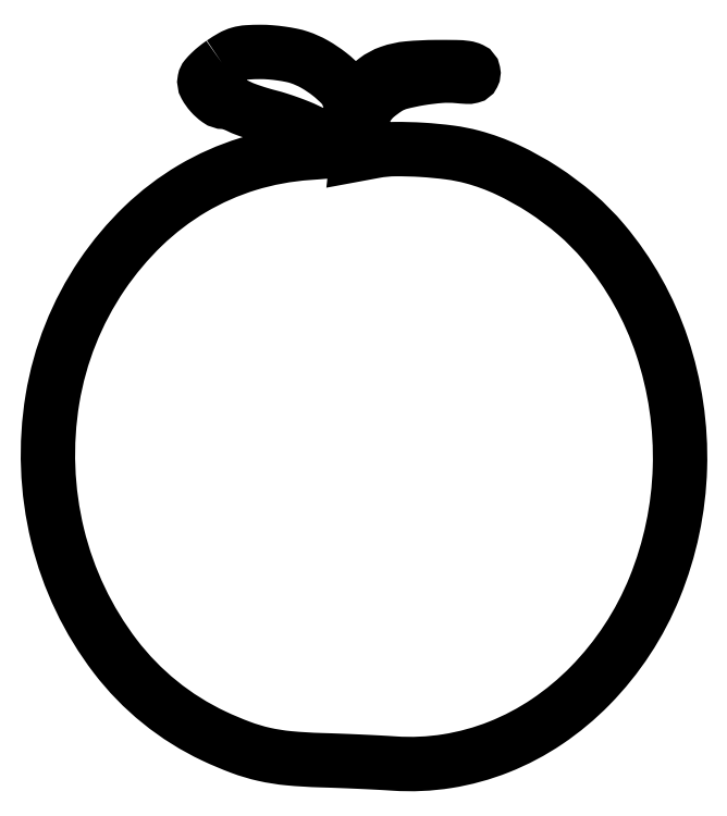
<metadata>
{"format":"dxf","ext":"dxf","renderer":"ezdxf+matplotlib","layout":"modelspace","background":"white","min_lineweight":24,"dpi":150}
</metadata>
<code>
0
SECTION
2
ENTITIES
0
POLYLINE
8
0
66
1
70
1
0
VERTEX
8
0
10
52.36
20
210.7
42
0.01935
0
VERTEX
8
0
10
50.47
20
209.2
42
0.02353
0
VERTEX
8
0
10
48.83
20
207.8
42
0.02303
0
VERTEX
8
0
10
47.58
20
206.4
42
0.1285
0
VERTEX
8
0
10
47.16
20
205.6
42
0.1775
0
VERTEX
8
0
10
47.45
20
203.8
42
0.05487
0
VERTEX
8
0
10
49.07
20
201.5
42
0.05482
0
VERTEX
8
0
10
51.17
20
199.6
42
0.157
0
VERTEX
8
0
10
53.02
20
199
42
-0.05798
0
VERTEX
8
0
10
53.86
20
198.9
42
-0.01903
0
VERTEX
8
0
10
55.06
20
198.6
42
-0.01867
0
VERTEX
8
0
10
56.38
20
198.1
42
-0.02007
0
VERTEX
8
0
10
57.63
20
197.5
42
0.02618
0
VERTEX
8
0
10
59.17
20
196.9
42
0.008631
0
VERTEX
8
0
10
61.49
20
196
42
0.008569
0
VERTEX
8
0
10
64.1
20
195.2
42
0.009612
0
VERTEX
8
0
10
66.64
20
194.5
42
-0.01448
0
VERTEX
8
0
10
69.34
20
193.7
42
-0.00918
0
VERTEX
8
0
10
72.44
20
192.7
42
-0.009218
0
VERTEX
8
0
10
75.45
20
191.5
42
-0.01679
0
VERTEX
8
0
10
77.85
20
190.5
42
0.006832
0
VERTEX
8
0
10
79.89
20
189.5
42
0.009158
0
VERTEX
8
0
10
81.77
20
188.7
42
0.006752
0
VERTEX
8
0
10
83.35
20
188.1
42
0.08987
0
VERTEX
8
0
10
83.96
20
188
42
-0.1424
0
VERTEX
8
0
10
84.4
20
187.9
42
-0.04787
0
VERTEX
8
0
10
84.94
20
187.5
42
-0.04303
0
VERTEX
8
0
10
85.47
20
186.9
42
-0.03756
0
VERTEX
8
0
10
85.92
20
186.1
42
-0.185
0
VERTEX
8
0
10
86.05
20
185.1
42
-0.2614
0
VERTEX
8
0
10
85.44
20
184.5
42
-0.05579
0
VERTEX
8
0
10
83.54
20
184.1
42
-0.004086
0
VERTEX
8
0
10
78.21
20
183.7
42
0.0575
0
VERTEX
8
0
10
60.1
20
180.3
42
0.05926
0
VERTEX
8
0
10
43.42
20
173
42
0.05818
0
VERTEX
8
0
10
28.69
20
161.7
42
0.05204
0
VERTEX
8
0
10
16.32
20
147
42
0.1083
0
VERTEX
8
0
10
1.486
20
109.8
42
0.101
0
VERTEX
8
0
10
3.022
20
68.83
42
0.1036
0
VERTEX
8
0
10
20.33
20
32.56
42
0.1204
0
VERTEX
8
0
10
50
20
8.594
42
0.02045
0
VERTEX
8
0
10
57.98
20
5.228
42
0.03411
0
VERTEX
8
0
10
64.96
20
3.145
42
0.03224
0
VERTEX
8
0
10
72.44
20
1.959
42
0.0161
0
VERTEX
8
0
10
82
20
1.378
42
-0.002474
0
VERTEX
8
0
10
87.48
20
1.195
42
-0.001756
0
VERTEX
8
0
10
93.63
20
0.937
42
-0.001773
0
VERTEX
8
0
10
99.5
20
0.6496
42
-0.003763
0
VERTEX
8
0
10
104
20
0.3768
42
0.05637
0
VERTEX
8
0
10
120
20
1.096
42
0.05514
0
VERTEX
8
0
10
135.5
20
5.35
42
0.05406
0
VERTEX
8
0
10
149.9
20
12.99
42
0.05026
0
VERTEX
8
0
10
162.8
20
23.72
42
0.09804
0
VERTEX
8
0
10
182.2
20
53.33
42
0.08898
0
VERTEX
8
0
10
189.8
20
89.15
42
0.08831
0
VERTEX
8
0
10
184.4
20
125.6
42
0.09462
0
VERTEX
8
0
10
166.8
20
157
42
0.04014
0
VERTEX
8
0
10
158.6
20
165.3
42
0.03385
0
VERTEX
8
0
10
148.7
20
172.7
42
0.03423
0
VERTEX
8
0
10
138
20
178.6
42
0.04434
0
VERTEX
8
0
10
127.5
20
182.5
42
0.03257
0
VERTEX
8
0
10
120.8
20
183.8
42
0.0175
0
VERTEX
8
0
10
112.4
20
184.6
42
0.01733
0
VERTEX
8
0
10
104.2
20
184.8
42
0.04384
0
VERTEX
8
0
10
98.26
20
184.2
42
0
0
VERTEX
8
0
10
93.01
20
183.3
42
0
0
VERTEX
8
0
10
93.64
20
188.9
42
-0.03093
0
VERTEX
8
0
10
94.55
20
194
42
-0.07484
0
VERTEX
8
0
10
95.99
20
197.6
42
-0.08013
0
VERTEX
8
0
10
98.36
20
200.4
42
-0.03954
0
VERTEX
8
0
10
102.1
20
203.3
42
-0.07648
0
VERTEX
8
0
10
105.7
20
204.8
42
-0.02195
0
VERTEX
8
0
10
111.7
20
206.1
42
-0.02286
0
VERTEX
8
0
10
118
20
206.8
42
-0.04252
0
VERTEX
8
0
10
123.1
20
206.8
42
0.009698
0
VERTEX
8
0
10
125.8
20
206.6
42
0.07423
0
VERTEX
8
0
10
127.1
20
206.7
42
0.2215
0
VERTEX
8
0
10
127.7
20
207.1
42
0.1653
0
VERTEX
8
0
10
127.8
20
207.9
42
0.2403
0
VERTEX
8
0
10
127.1
20
208.7
42
0.07401
0
VERTEX
8
0
10
125.5
20
209.2
42
0.03091
0
VERTEX
8
0
10
122.5
20
209.4
42
0.004504
0
VERTEX
8
0
10
116.5
20
209.4
42
0.02116
0
VERTEX
8
0
10
108.3
20
209
42
0.06211
0
VERTEX
8
0
10
102.7
20
207.8
42
0.07828
0
VERTEX
8
0
10
98.42
20
205.5
42
0.04992
0
VERTEX
8
0
10
94.23
20
201.6
42
0
0
VERTEX
8
0
10
91.16
20
198.1
42
0
0
VERTEX
8
0
10
90.18
20
200.9
42
0.1055
0
VERTEX
8
0
10
88.37
20
203.9
42
0.03753
0
VERTEX
8
0
10
84.66
20
207.3
42
0.03685
0
VERTEX
8
0
10
80.11
20
210.3
42
0.04908
0
VERTEX
8
0
10
75.57
20
212.4
42
0.03056
0
VERTEX
8
0
10
73.21
20
213
42
0.01481
0
VERTEX
8
0
10
70.12
20
213.5
42
0.01463
0
VERTEX
8
0
10
66.86
20
213.9
42
0.02039
0
VERTEX
8
0
10
63.93
20
214
42
0.01569
0
VERTEX
8
0
10
60.01
20
213.9
42
0.05476
0
VERTEX
8
0
10
57.53
20
213.4
42
0.05953
0
VERTEX
8
0
10
55.3
20
212.5
42
0.02095
0
SEQEND
0
ENDSEC
0
EOF

</code>
